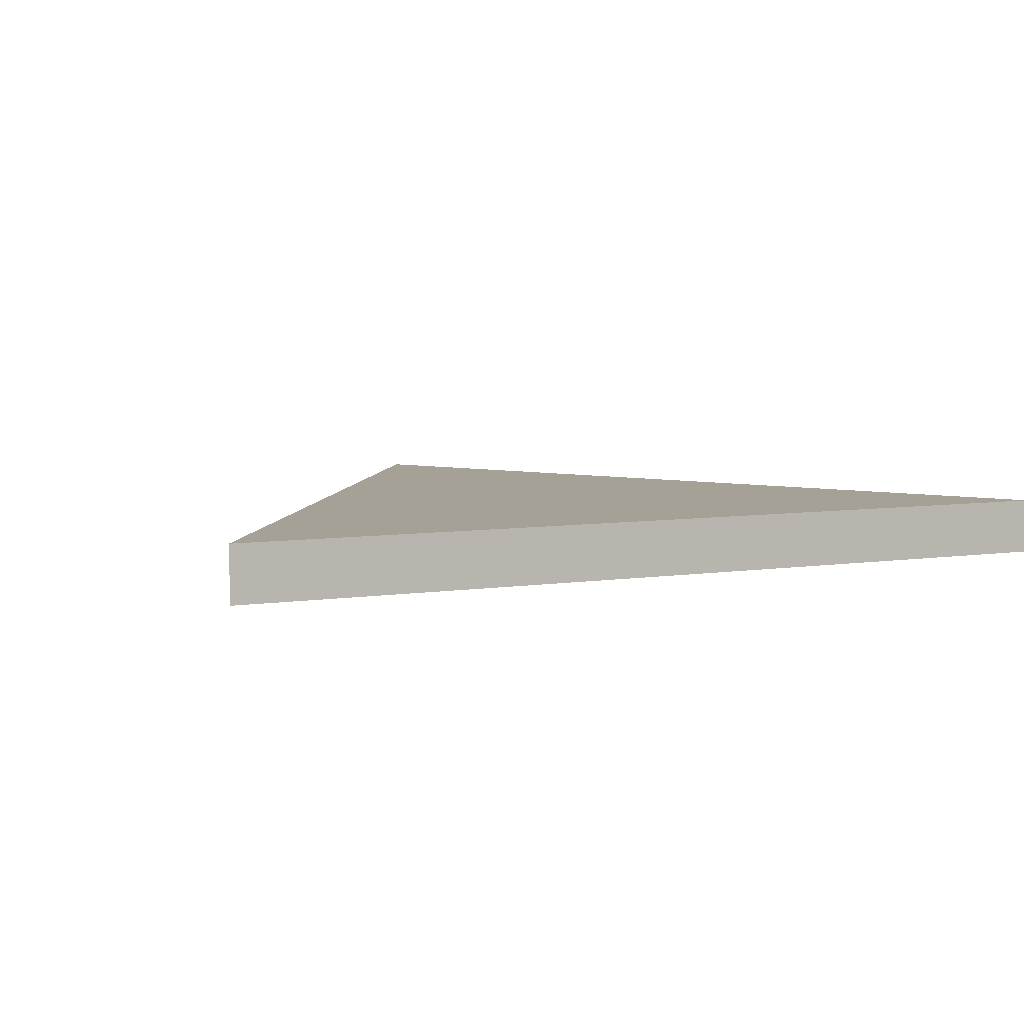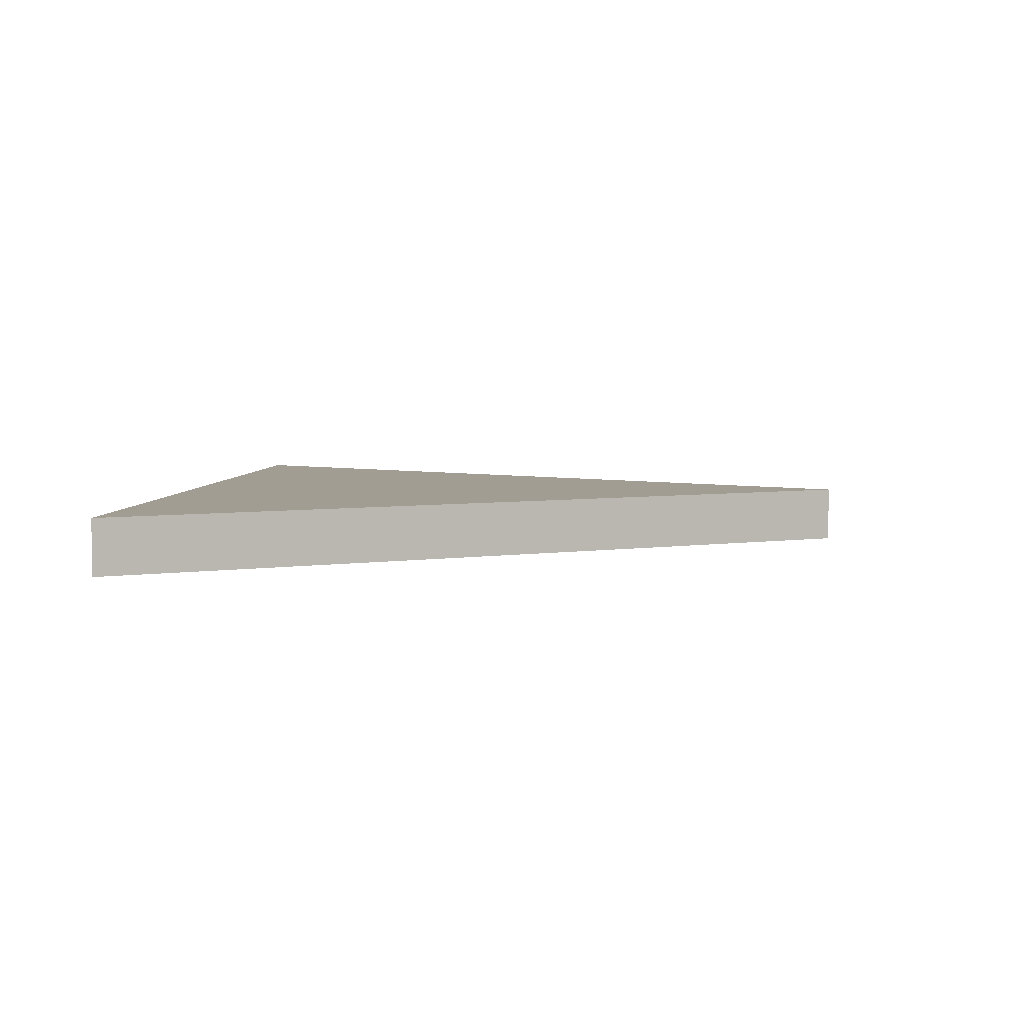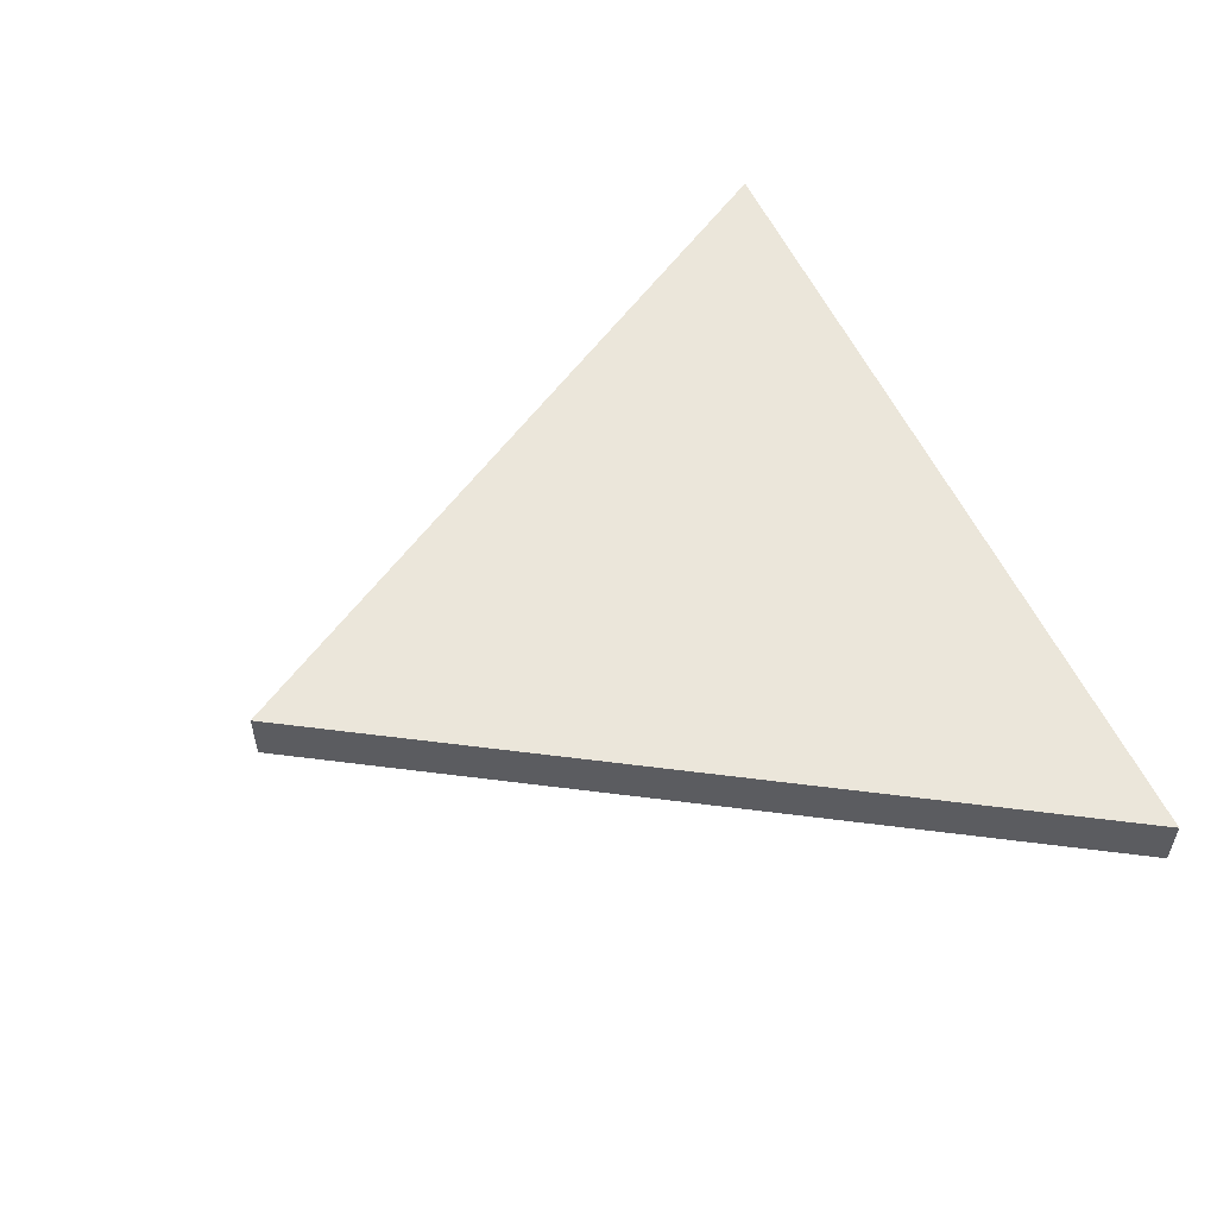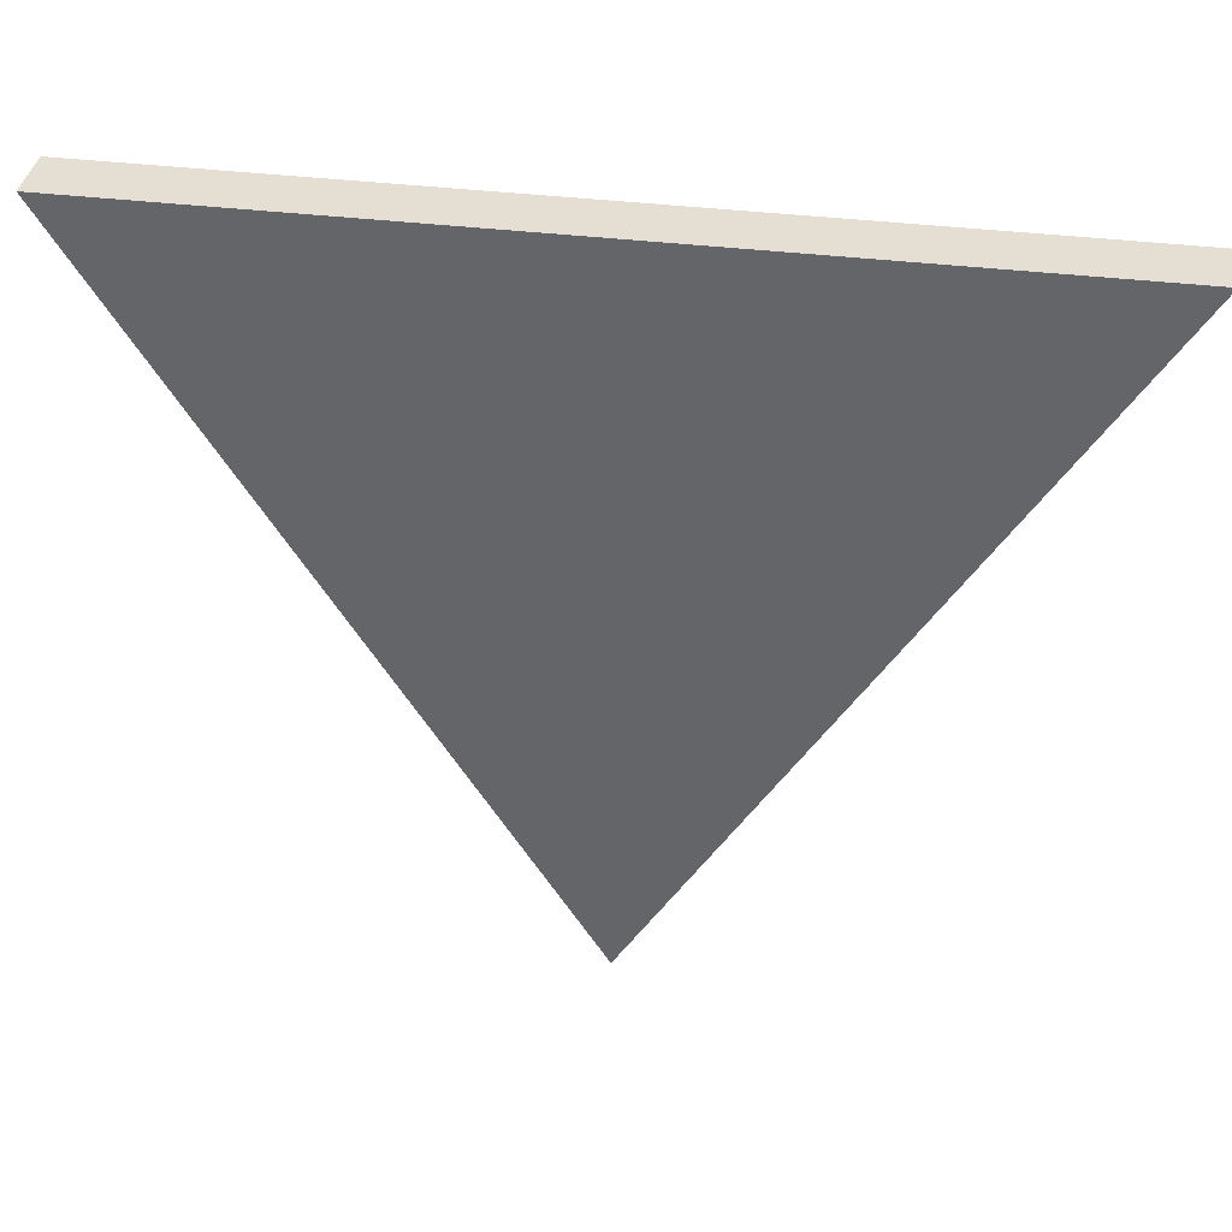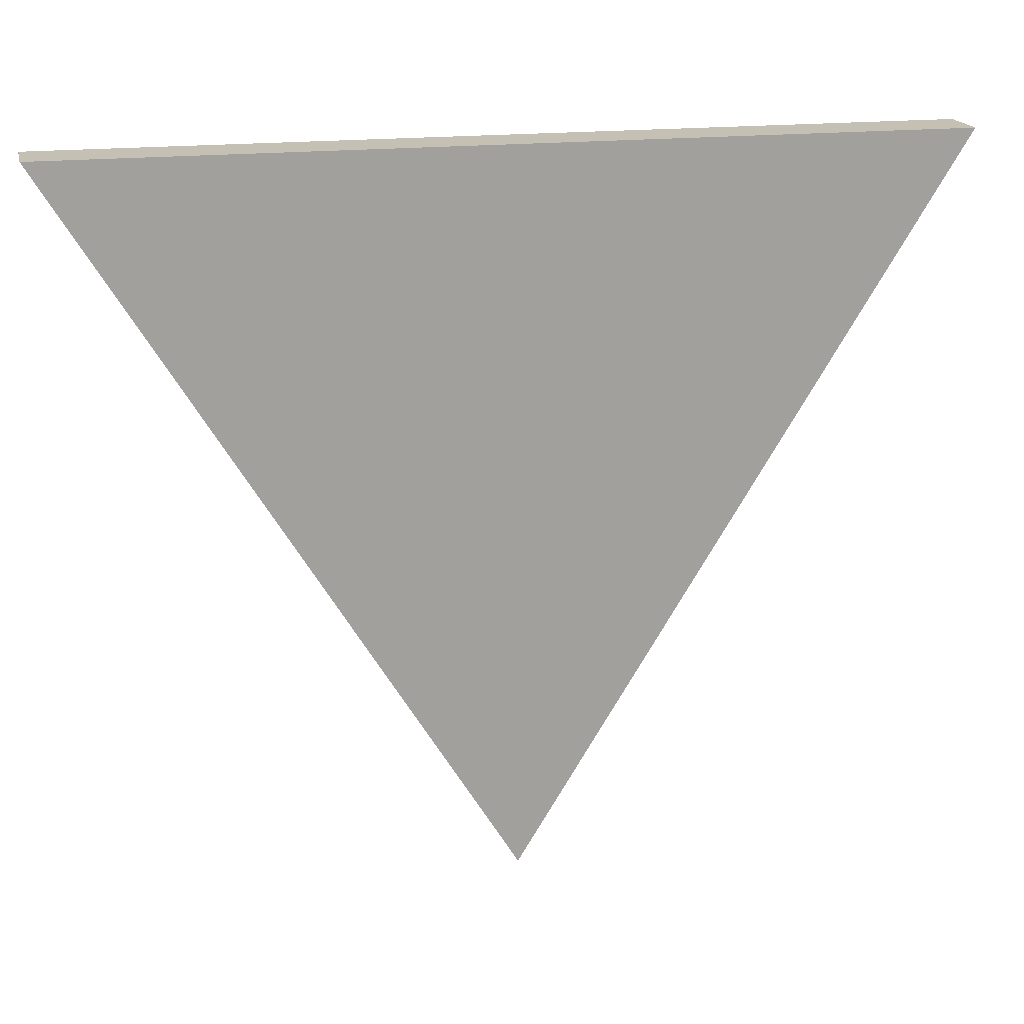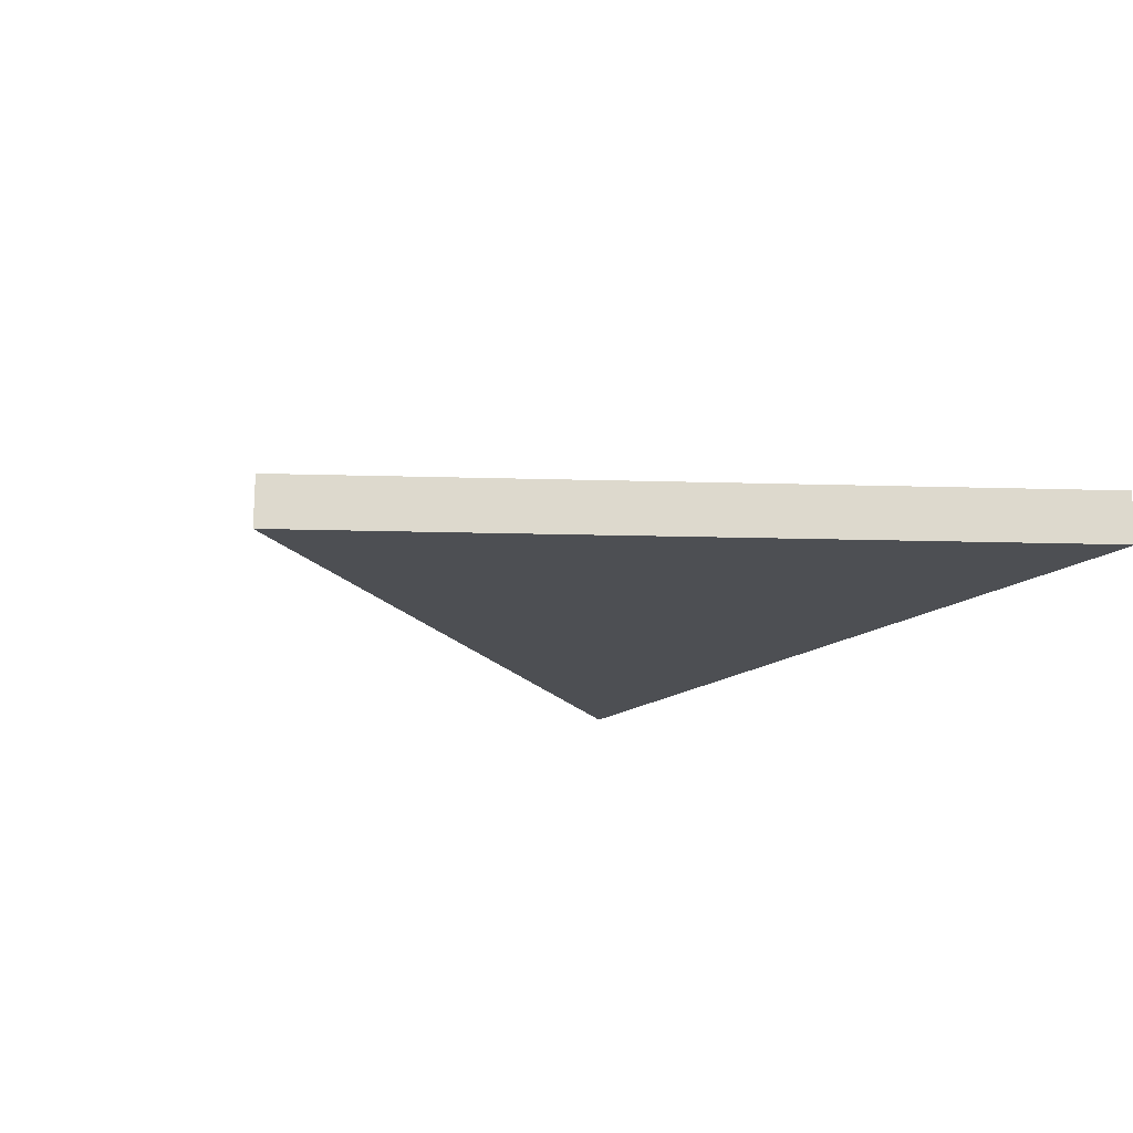
<metadata>
{"format":"obj","ext":"obj","renderer":"f3d","projection":"perspective","resolution":1024,"background":"white","views":[{"elev":6.2,"azim":155.0,"up":"+Z"},{"elev":4.6,"azim":-85.7,"up":"+Z"},{"elev":54.7,"azim":66.1,"up":"+Z"},{"elev":37.1,"azim":-170.9,"up":"+Y"},{"elev":18.3,"azim":167.4,"up":"+Y"},{"elev":-17.5,"azim":55.1,"up":"+Z"}]}
</metadata>
<code>
o cuboid
v 1 0.875 0.25
v 1 0.875 0.1875
v 0 0.875 0.25
v 0 0.875 0.1875
v 0.5 0.0625 0.25
v 0.5 0.0625 0.1875
f 5 3 4 6
f 2 1 5 6
f 1 3 5
f 4 2 6
f 2 4 3 1

</code>
